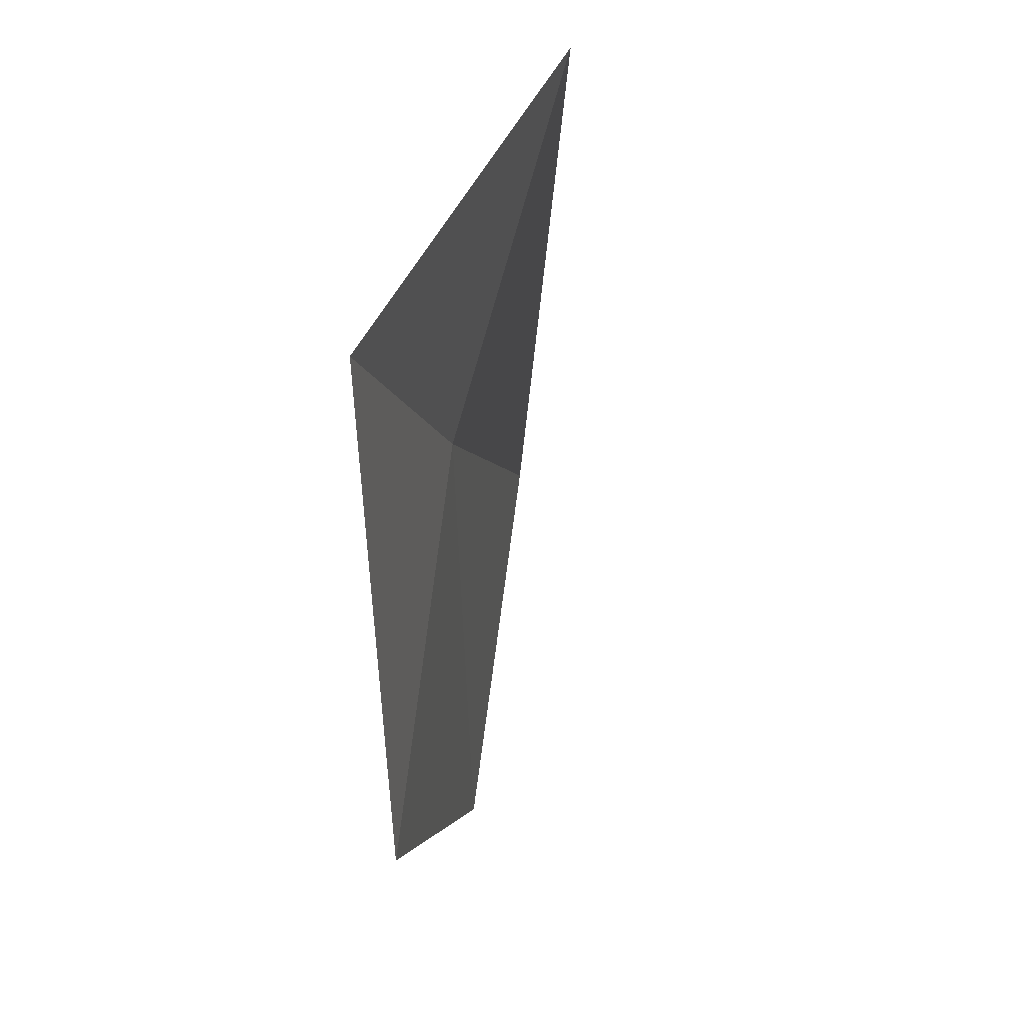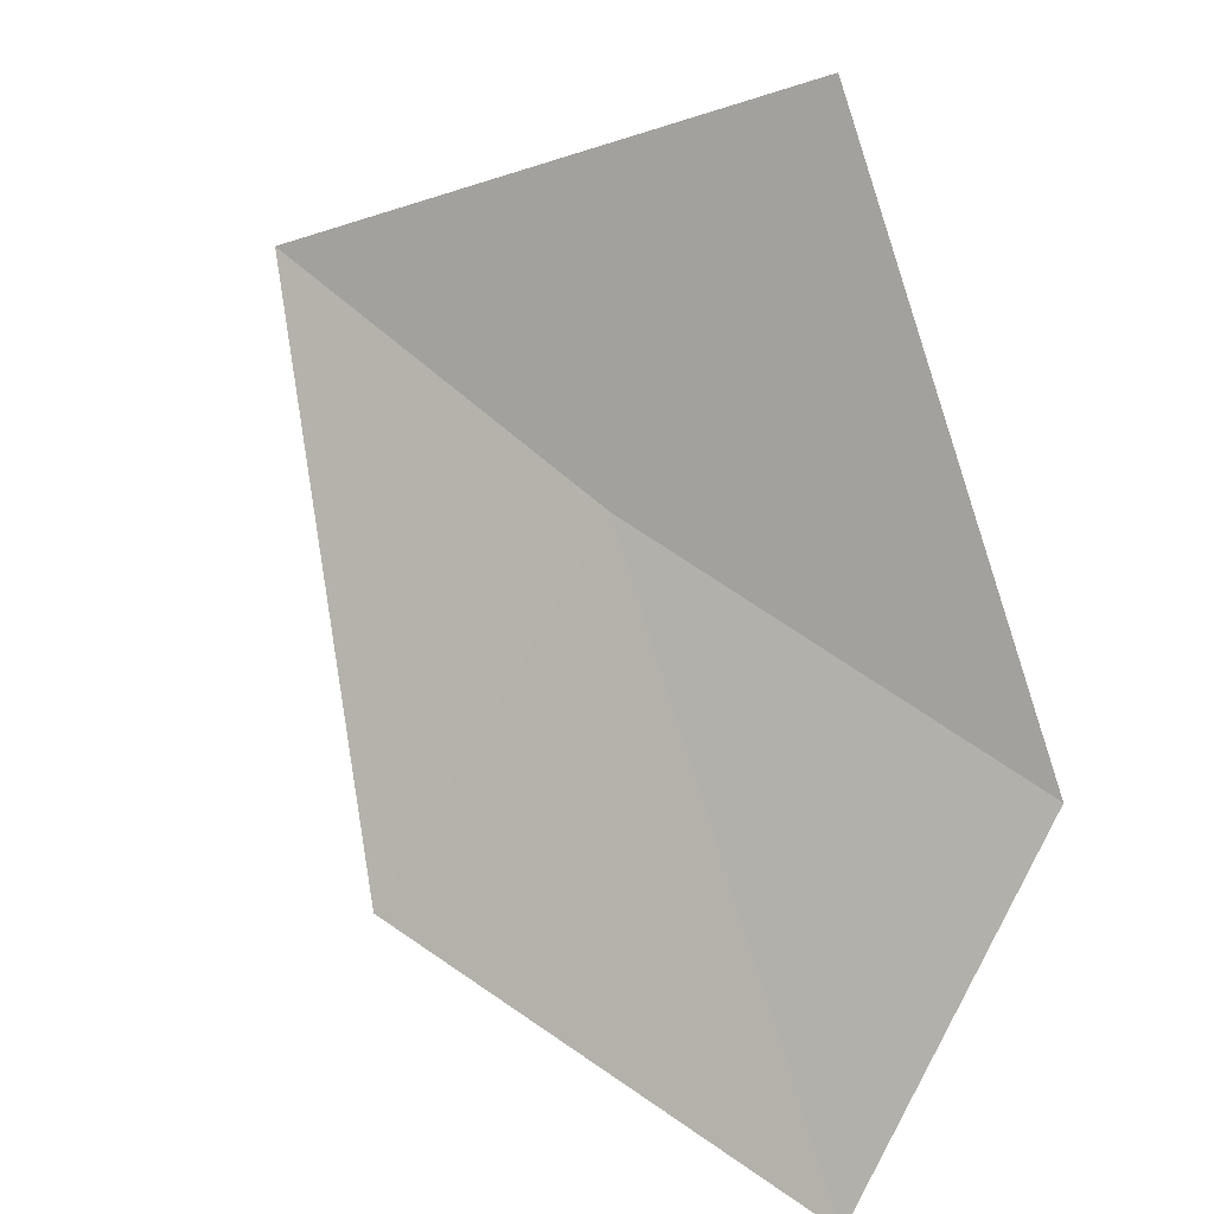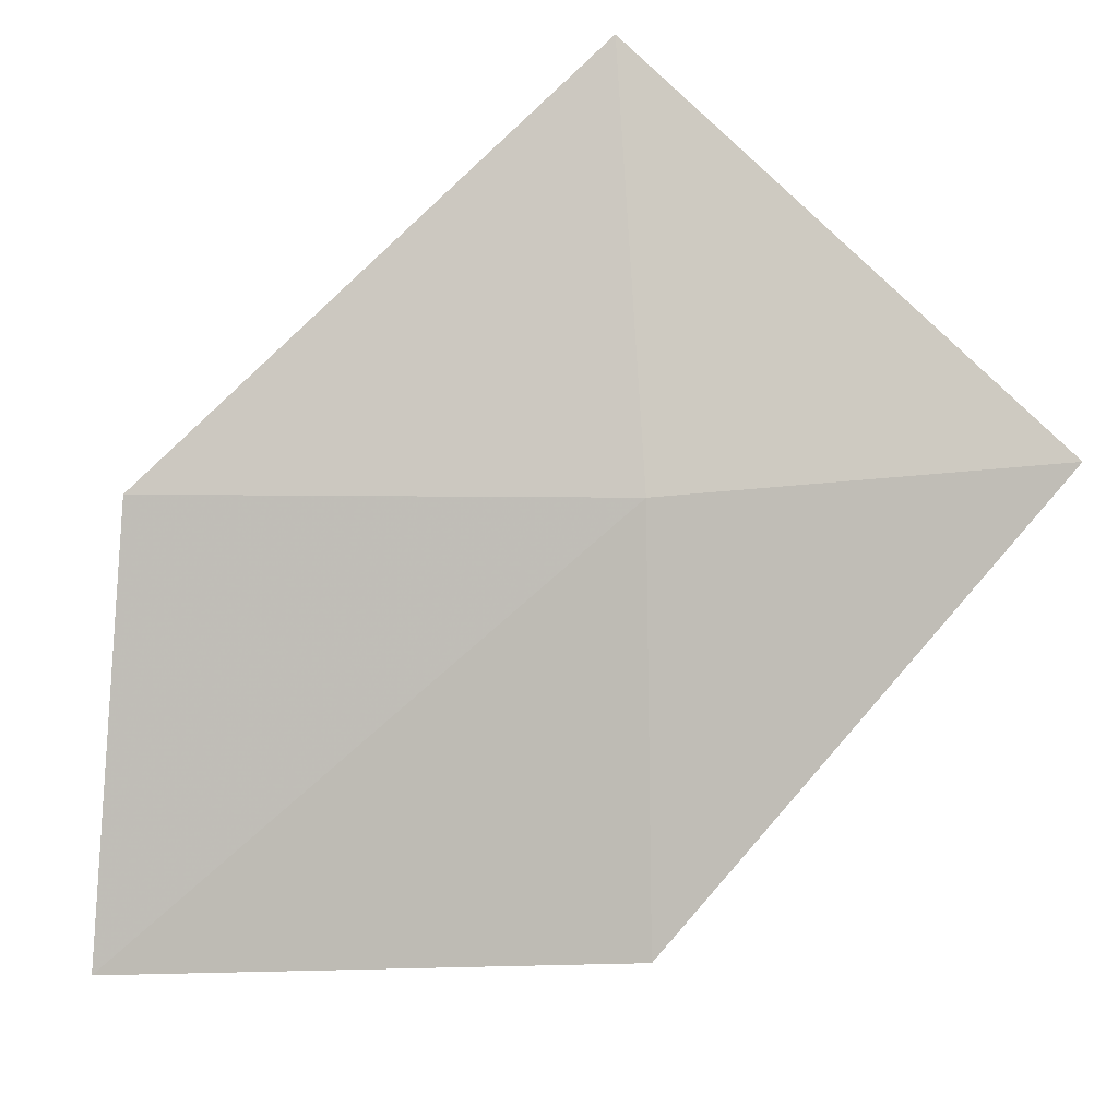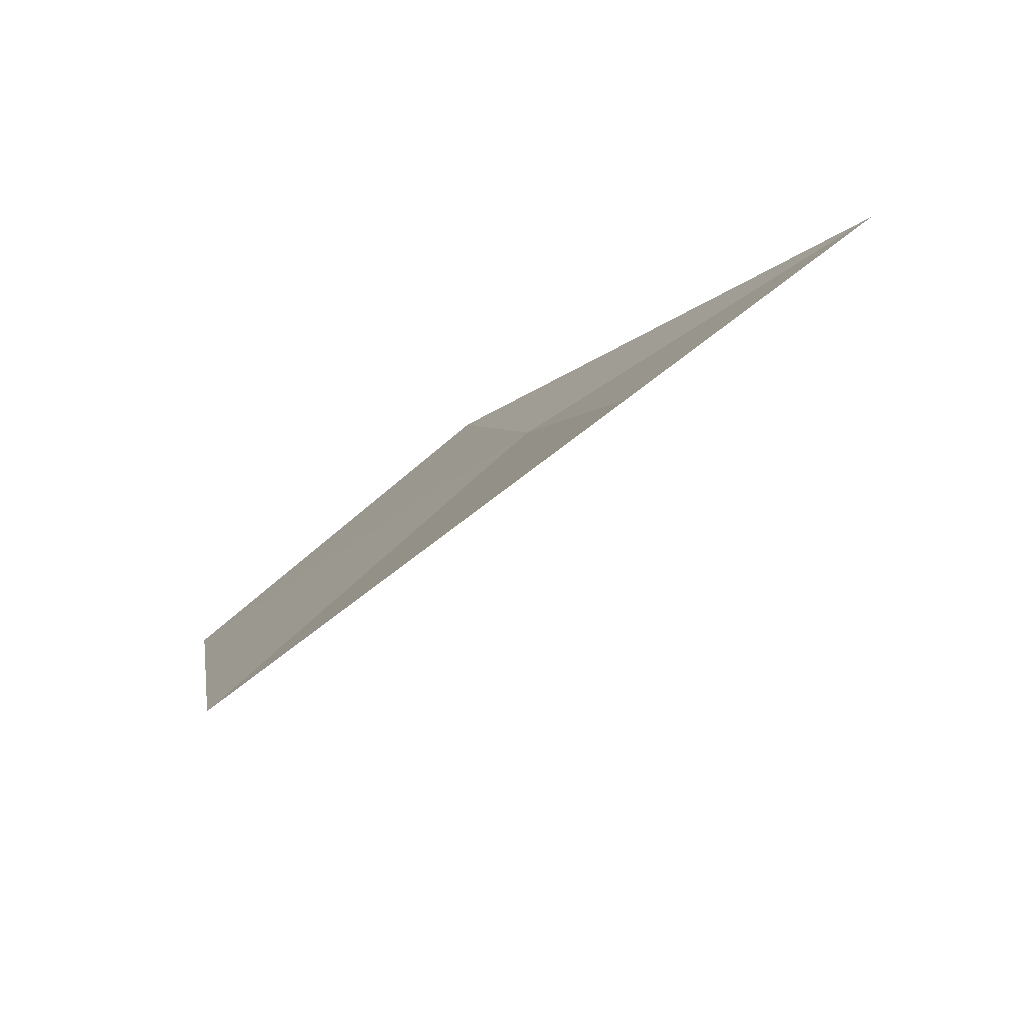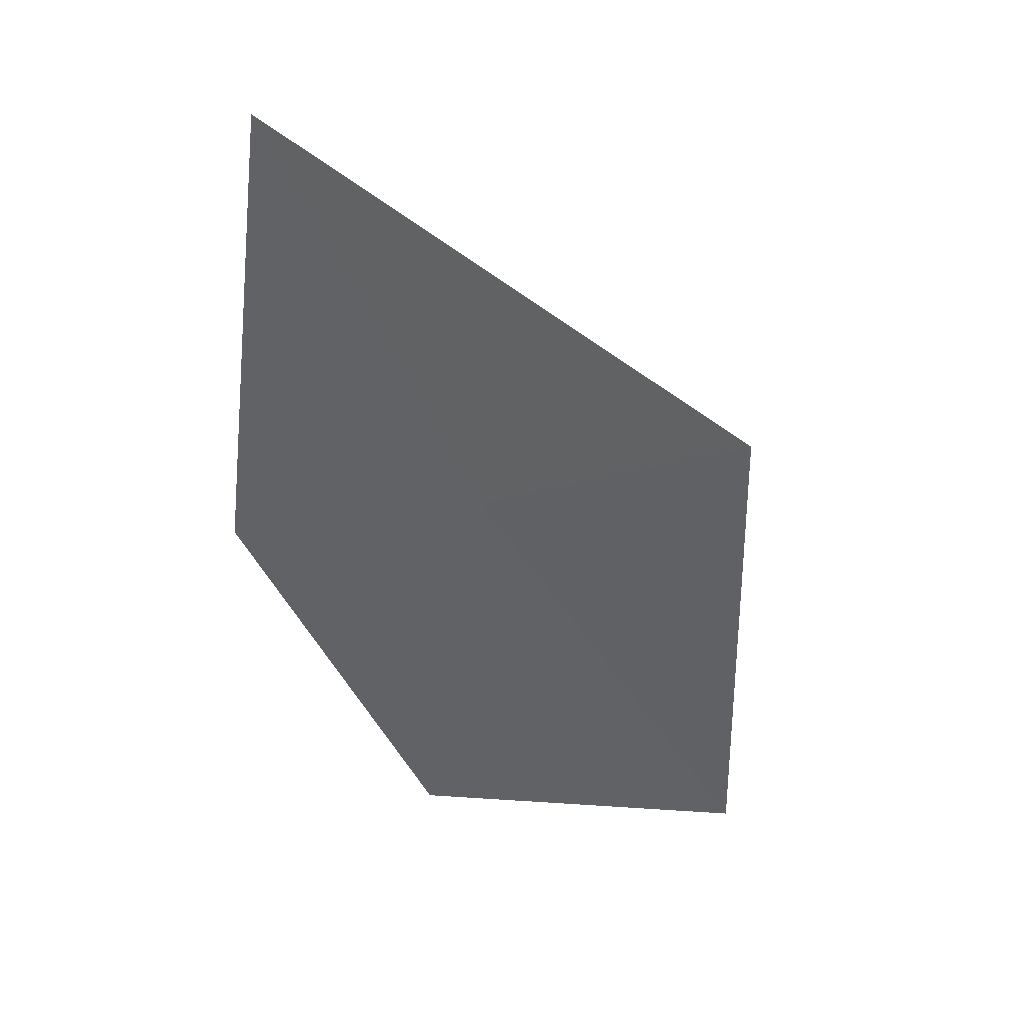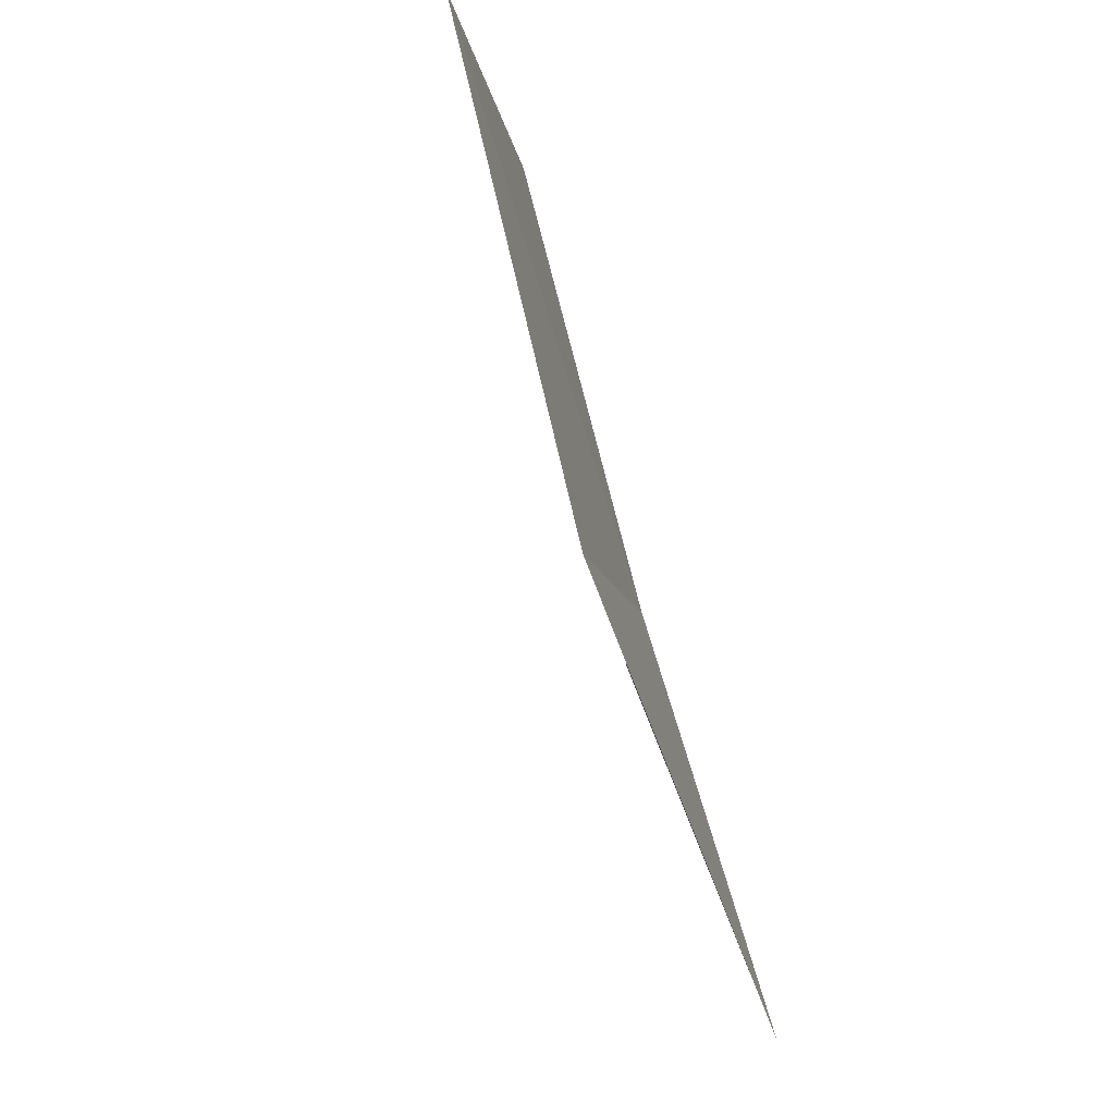
<metadata>
{"format":"obj","ext":"obj","renderer":"f3d","projection":"perspective","resolution":1024,"background":"white","views":[{"elev":-72.1,"azim":-41.4,"up":"+Y"},{"elev":39.9,"azim":107.0,"up":"+Z"},{"elev":-34.9,"azim":-124.5,"up":"+Z"},{"elev":-65.8,"azim":-86.8,"up":"+Y"},{"elev":7.3,"azim":-57.7,"up":"+Z"},{"elev":-29.4,"azim":155.7,"up":"+Y"}]}
</metadata>
<code>
v 20.41 16.01 3.94
v 20.47 16.16 3.914
v 20.54 16.12 3.804
v 20.48 15.96 3.83
v 20.35 15.89 3.97
v 20.36 16.06 4.062
f 1 3 2
f 1 4 3
f 1 5 4
f 1 2 6
f 1 6 5

</code>
